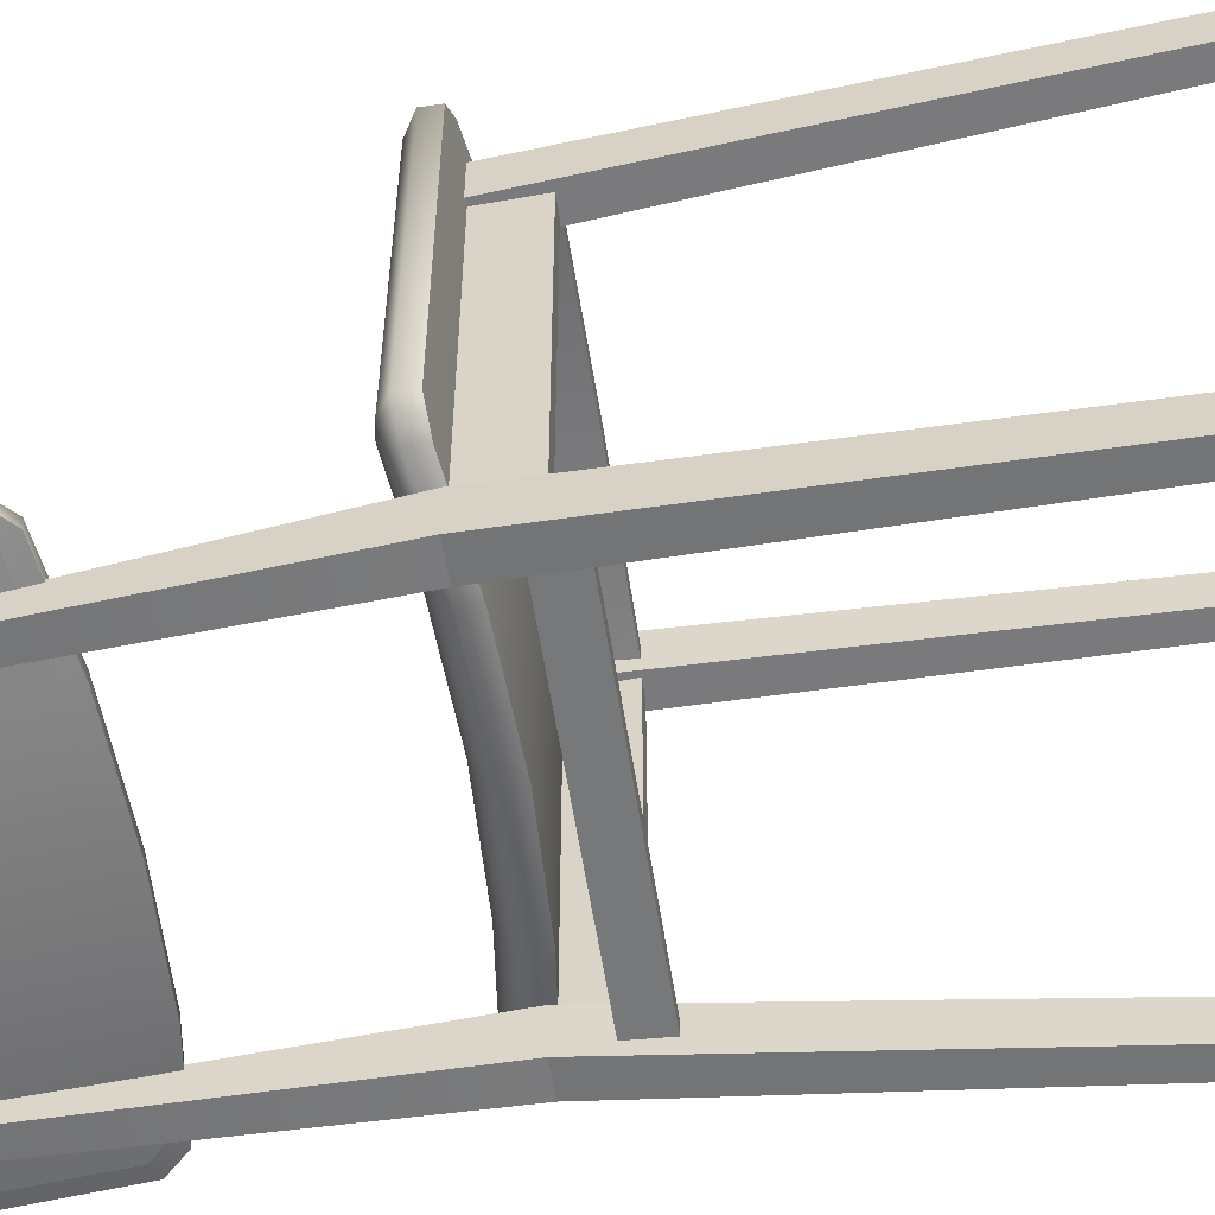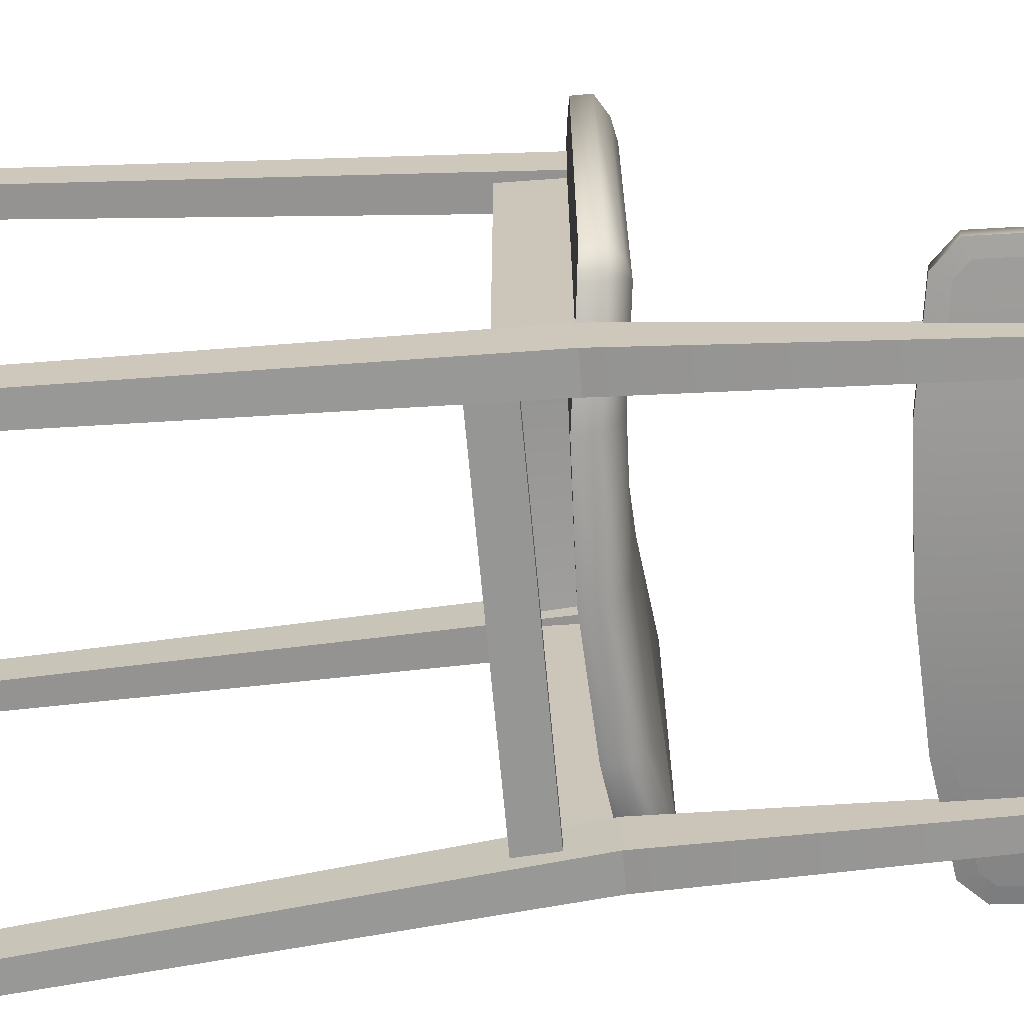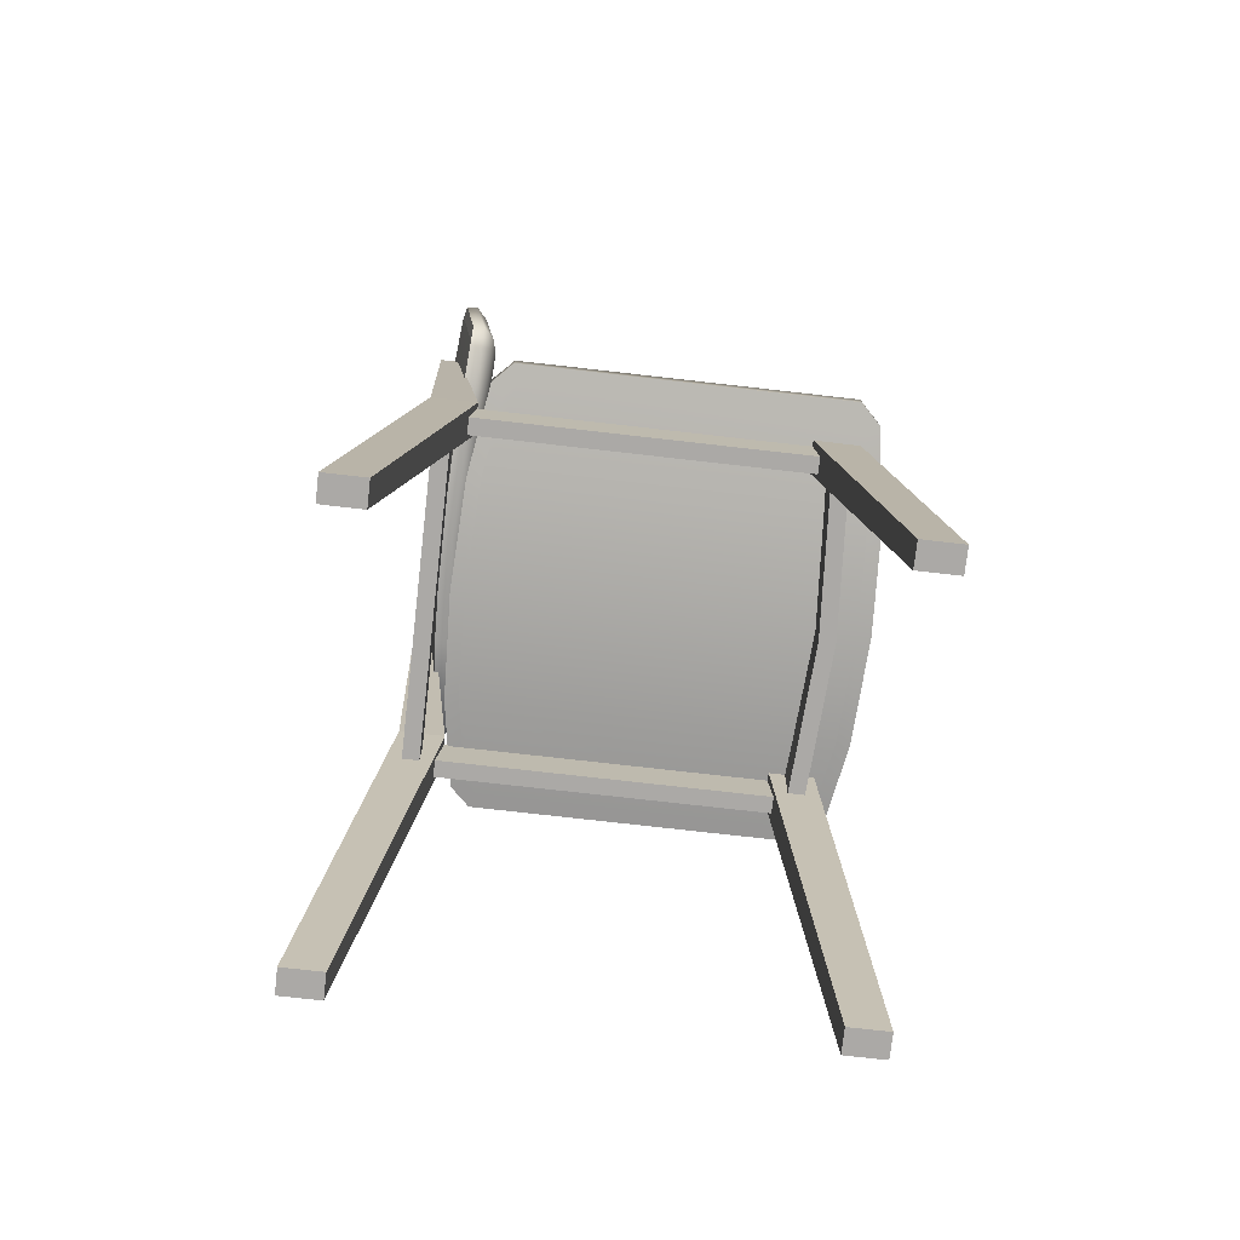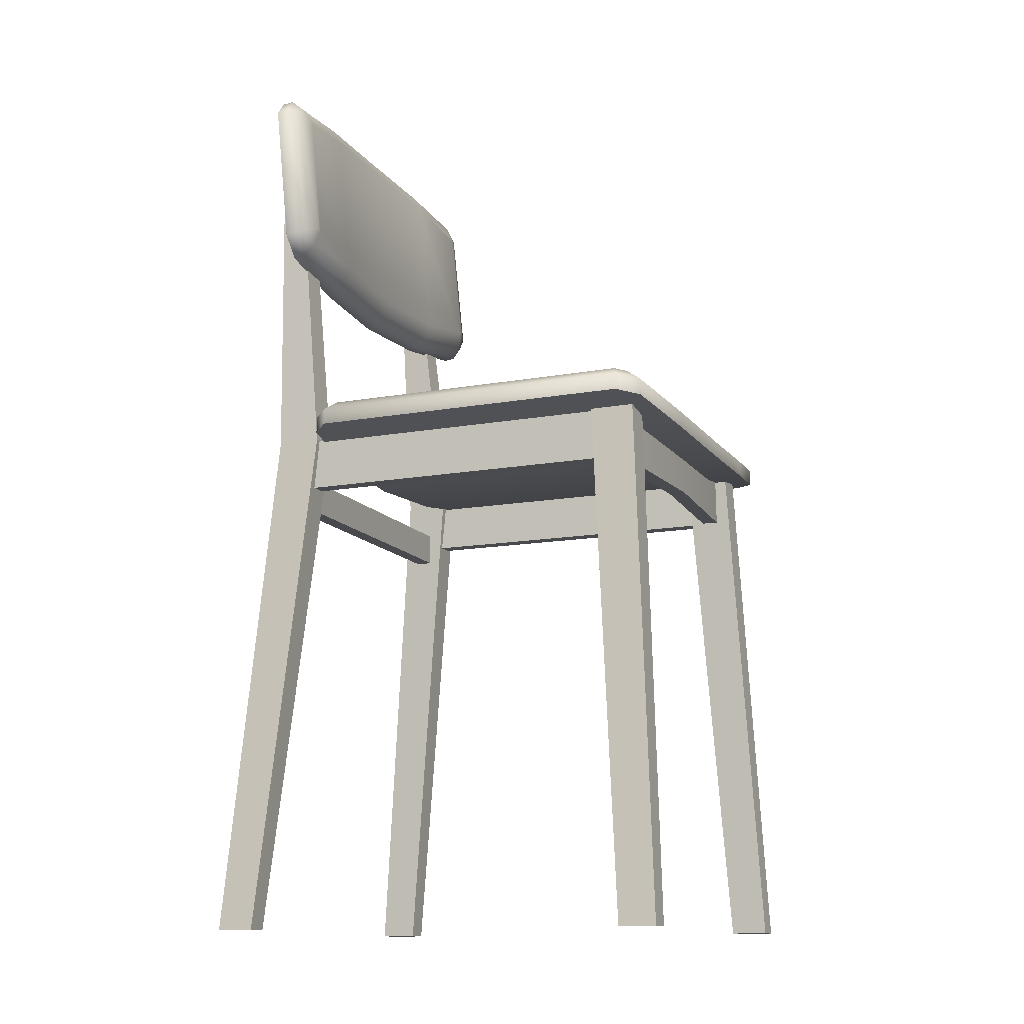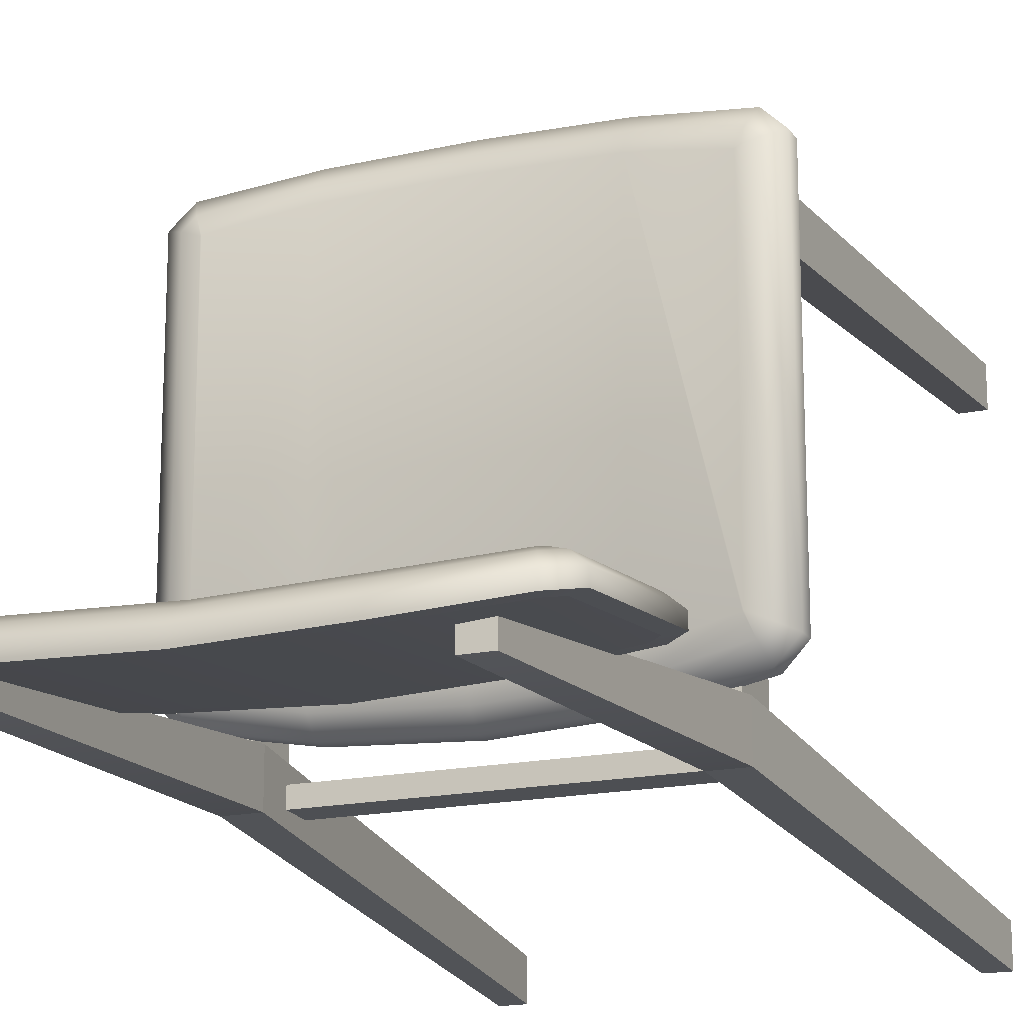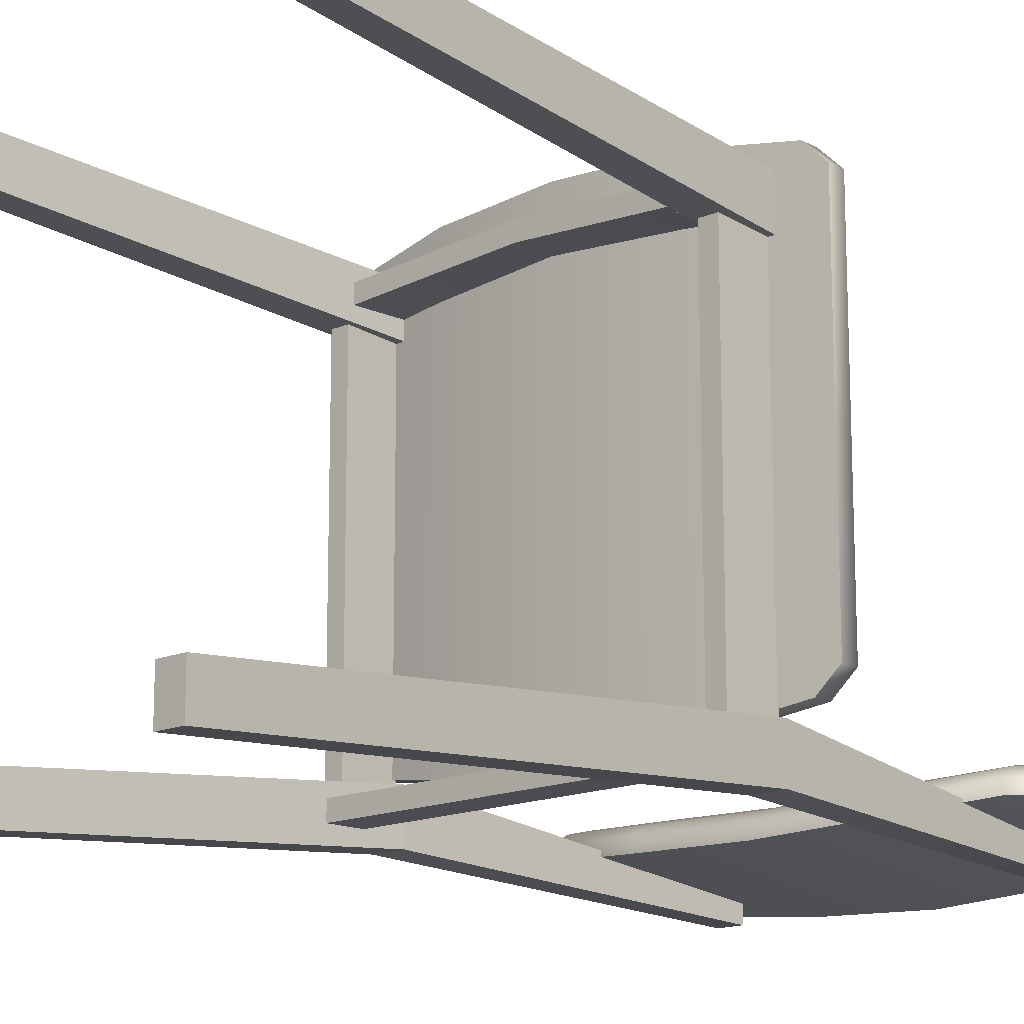
<metadata>
{"format":"obj","ext":"obj","renderer":"f3d","projection":"perspective","resolution":1024,"background":"white","views":[{"elev":-57.4,"azim":-81.3,"up":"+Z"},{"elev":-67.7,"azim":95.2,"up":"+Z"},{"elev":-75.5,"azim":-96.5,"up":"+Y"},{"elev":-13.4,"azim":-67.4,"up":"+Y"},{"elev":-17.6,"azim":-157.4,"up":"+Z"},{"elev":-15.3,"azim":42.4,"up":"+Z"}]}
</metadata>
<code>
o chair_mp_4
v -0.168 0.506 0.2065
v -0.168 0.562 0.2065
v -0.168 0.506 0.1885
v -0.168 0.562 0.1885
v 0.168 0.506 0.2065
v 0.168 0.562 0.2065
v 0.168 0.506 0.1885
v 0.168 0.562 0.1885
v -0.168 0.486 -0.1915
v -0.168 0.522 -0.1915
v -0.168 0.486 -0.2095
v -0.168 0.522 -0.2095
v 0.168 0.486 -0.1915
v 0.168 0.522 -0.1915
v 0.168 0.486 -0.2095
v 0.168 0.522 -0.2095
v -0.1885 0.506 -0.182
v -0.1885 0.562 -0.182
v -0.1705 0.506 -0.182
v -0.1705 0.562 -0.182
v -0.1885 0.506 0.182
v -0.1885 0.562 0.182
v -0.1705 0.506 0.182
v -0.1705 0.562 0.182
v 0.1705 0.506 -0.182
v 0.1705 0.562 -0.182
v 0.1885 0.506 -0.182
v 0.1885 0.562 -0.182
v 0.1705 0.506 0.182
v 0.1705 0.562 0.182
v 0.1885 0.506 0.182
v 0.1885 0.562 0.182
v -0.2208 0 0.2457
v -0.1947 0.562 0.2197
v -0.2208 0 0.2053
v -0.1947 0.562 0.1713
v -0.1953 0 0.2457
v -0.1613 0.562 0.2197
v -0.1953 0 0.2053
v -0.1613 0.562 0.1713
v 0.2207 0 -0.2253
v 0.1947 0.562 -0.1713
v 0.2207 0 -0.2657
v 0.1947 0.562 -0.2197
v 0.1947 0.562 0.1713
v 0.2207 0 0.2053
v 0.1947 0.562 0.2197
v 0.2207 0 0.2457
v 0.1613 0.562 0.1713
v 0.1953 0 0.2053
v 0.1613 0.562 0.2197
v 0.1953 0 0.2457
v 0.1953 0 -0.2253
v 0.1613 0.562 -0.1713
v 0.1953 0 -0.2657
v 0.1613 0.562 -0.2197
v -0.1953 0 -0.2253
v -0.1613 0.562 -0.1713
v -0.1953 0 -0.2657
v -0.1613 0.562 -0.2197
v -0.2208 0 -0.2253
v -0.1947 0.562 -0.1713
v -0.2208 0 -0.2657
v -0.1947 0.562 -0.2197
v -0.000103 0.9891 -0.2297
v -0.000102 0.7795 -0.2076
v 0.119 0.9847 -0.2245
v 0.119 0.7849 -0.2036
v -0.1192 0.9847 -0.2245
v -0.1192 0.7849 -0.2036
v -0.2109 0.7996 -0.1982
v -0.2233 0.8121 -0.1978
v -0.2234 0.9593 -0.2133
v -0.2109 0.9715 -0.2162
v 0.2231 0.8121 -0.1978
v 0.2107 0.7996 -0.1982
v 0.2107 0.9715 -0.2162
v 0.2231 0.9593 -0.2133
v -0.1757 0.9448 -0.2133
v -0.1497 0.9448 -0.2133
v -0.1757 0.9448 -0.2355
v -0.1497 0.9448 -0.2355
v 0.1497 0.9448 -0.2133
v 0.1757 0.9448 -0.2133
v 0.1497 0.9448 -0.2355
v 0.1757 0.9448 -0.2355
v -2e-06 0.506 0.1985
v -2e-06 0.552 0.1985
v -2e-06 0.506 0.2165
v -2e-06 0.552 0.2165
v -0.1192 1.001 -0.2135
v -0.000103 1.005 -0.2186
v 0.119 0.7713 -0.1894
v -0.000102 0.766 -0.1934
v 0.119 1.001 -0.2135
v -0.1192 0.7713 -0.1894
v -0.2171 0.786 -0.1832
v -0.2382 0.8074 -0.1826
v 0.238 0.8074 -0.1826
v 0.2169 0.786 -0.1832
v 0.2169 0.9878 -0.2044
v 0.238 0.9671 -0.1994
v -0.2382 0.9671 -0.1994
v -0.2171 0.9878 -0.2044
v -0.1192 0.9896 -0.1995
v -0.1192 0.9732 -0.1905
v -0.000103 0.9776 -0.1956
v -0.000103 0.994 -0.2046
v 0.119 0.7854 -0.178
v 0.119 0.8033 -0.1726
v -0.000102 0.7979 -0.1767
v -0.000102 0.78 -0.1821
v 0.119 0.9732 -0.1905
v 0.119 0.9896 -0.1995
v -0.1192 0.8033 -0.1726
v -0.1192 0.7854 -0.178
v -0.2119 0.8 -0.1725
v -0.2048 0.8178 -0.168
v -0.2085 0.8215 -0.1679
v -0.2256 0.8138 -0.1722
v 0.2254 0.8138 -0.1722
v 0.2083 0.8215 -0.1679
v 0.2046 0.8178 -0.168
v 0.2116 0.8 -0.1725
v 0.2116 0.9764 -0.191
v 0.2046 0.9599 -0.183
v 0.2083 0.9563 -0.1821
v 0.2254 0.9629 -0.1878
v -0.2256 0.9629 -0.1878
v -0.2085 0.9563 -0.1821
v -0.2048 0.9599 -0.183
v -0.2119 0.9764 -0.191
v 0.119 0.9996 -0.2261
v -0.000103 1.004 -0.2312
v 0.119 0.77 -0.202
v -0.000102 0.7646 -0.2061
v -0.1192 0.9996 -0.2261
v -0.1192 0.77 -0.202
v -0.2382 0.8061 -0.1953
v -0.2171 0.7847 -0.1958
v 0.2169 0.7847 -0.1958
v 0.238 0.8061 -0.1953
v 0.238 0.9657 -0.212
v 0.2169 0.9865 -0.217
v -0.2171 0.9865 -0.217
v -0.2382 0.9657 -0.212
v -3e-06 0.5458 -0.1652
v -2e-06 0.5458 0.2419
v 0.1191 0.5513 -0.1602
v 0.1191 0.5513 0.2369
v -0.1191 0.5513 -0.1602
v -0.1191 0.5513 0.2369
v -0.2108 0.5634 0.2219
v -0.2233 0.565 0.2095
v -0.2233 0.565 -0.1328
v -0.2108 0.5634 -0.1452
v 0.2232 0.565 0.2095
v 0.2108 0.5634 0.2219
v 0.2108 0.5634 -0.1452
v 0.2232 0.565 -0.1328
v -0.1191 0.569 -0.1752
v -3e-06 0.5635 -0.1802
v 0.1191 0.569 0.2519
v -2e-06 0.5635 0.2569
v 0.1191 0.569 -0.1752
v -0.1191 0.569 0.2519
v -0.217 0.5819 0.2369
v -0.2381 0.5847 0.2157
v 0.2381 0.5847 0.2157
v 0.217 0.5819 0.2369
v 0.217 0.5819 -0.1602
v 0.2381 0.5847 -0.139
v -0.2381 0.5847 -0.139
v -0.217 0.5819 -0.1602
v -0.1191 0.5827 -0.1582
v -0.1191 0.589 -0.1402
v -0.2034 0.6001 0.2011
v -0.2213 0.596 0.2086
v -0.2034 0.6001 -0.1245
v -0.2213 0.596 -0.132
v 0.2034 0.6001 0.2011
v 0.2213 0.596 0.2086
v 0.2034 0.6001 -0.1245
v 0.2213 0.596 -0.132
v -3e-06 0.5771 -0.1632
v -2e-06 0.5835 -0.1452
v -2e-06 0.5835 0.2219
v -2e-06 0.5771 0.2398
v 0.1191 0.589 -0.1402
v 0.1191 0.5827 -0.1582
v 0.1191 0.5827 0.2349
v 0.1191 0.589 0.2169
v -0.1191 0.589 0.2169
v -0.1191 0.5827 0.2349
v -0.2027 0.6 0.2019
v -0.21 0.5946 0.2199
v 0.2027 0.6 0.2019
v 0.21 0.5946 0.2199
v 0.2027 0.6 -0.1252
v 0.21 0.5946 -0.1432
v -0.2027 0.6 -0.1252
v -0.21 0.5946 -0.1432
v 0.1191 0.5513 -0.1752
v -3e-06 0.5458 -0.1802
v 0.1191 0.5513 0.2519
v -2e-06 0.5458 0.2569
v -0.1191 0.5513 -0.1752
v -0.1191 0.5513 0.2519
v -0.2381 0.567 0.2157
v -0.217 0.5642 0.2369
v 0.217 0.5642 0.2369
v 0.2381 0.567 0.2157
v 0.2381 0.567 -0.139
v 0.217 0.5642 -0.1602
v -0.217 0.5642 -0.1602
v -0.2381 0.567 -0.139
f 89 90 2 1
f 87 88 8 7
f 87 7 5 89
f 13 14 10 9
f 11 12 16 15
f 11 15 13 9
f 21 22 18 17
f 19 20 24 23
f 19 23 21 17
f 29 30 26 25
f 27 28 32 31
f 27 31 29 25
f 24 20 18 22
f 32 28 26 30
f 35 39 37 33
f 37 38 34 33
f 39 40 38 37
f 33 34 36 35
f 35 36 40 39
f 52 51 49 50
f 50 49 45 46
f 48 47 51 52
f 46 45 47 48
f 50 46 48 52
f 55 56 44 43
f 53 54 56 55
f 43 44 42 41
f 41 42 54 53
f 55 43 41 53
f 63 64 60 59
f 61 62 64 63
f 59 60 58 57
f 57 58 62 61
f 63 59 57 61
f 67 77 78 75 76 68
f 73 74 69 70 71 72
f 69 65 66 70
f 65 67 68 66
f 16 12 10 14
f 81 79 80 82
f 85 83 84 86
f 58 80 79 62
f 60 82 80 58
f 56 85 86 44
f 42 84 83 54
f 44 86 84 42
f 64 81 82 60
f 3 87 89 1
f 3 4 88 87
f 5 6 90 89
f 62 79 81 64
f 54 83 85 56
f 149 159 160 157 158 150
f 155 156 151 152 153 154
f 151 147 148 152
f 147 149 150 148
f 137 145 104 91
f 105 108 92 91
f 141 100 93 135
f 133 134 92 95
f 135 93 94 136
f 144 133 95 101
f 143 102 99 142
f 138 96 97 140
f 134 137 91 92
f 136 94 96 138
f 98 139 140 97
f 100 141 142 99
f 102 143 144 101
f 146 103 104 145
f 139 98 103 146
f 132 105 91 104
f 124 109 93 100
f 108 114 95 92
f 107 111 110 113
f 112 116 96 94
f 113 110 123 122 127 126
f 114 125 101 95
f 120 129 103 98
f 128 121 99 102
f 129 132 104 103
f 121 124 100 99
f 117 120 98 97
f 106 115 111 107
f 109 112 94 93
f 125 128 102 101
f 116 117 97 96
f 106 107 108 105
f 110 111 112 109
f 107 113 114 108
f 111 115 116 112
f 118 119 120 117
f 122 123 124 121
f 126 127 128 125
f 130 131 132 129
f 119 130 129 120
f 115 118 117 116
f 105 132 131 106
f 123 110 109 124
f 127 122 121 128
f 125 114 113 126
f 131 130 119 118 115 106
f 67 65 134 133
f 66 68 135 136
f 65 69 137 134
f 70 66 136 138
f 72 71 140 139
f 76 75 142 141
f 78 77 144 143
f 74 73 146 145
f 73 72 139 146
f 69 74 145 137
f 71 70 138 140
f 68 76 141 135
f 75 78 143 142
f 77 67 133 144
f 207 215 174 161
f 211 170 163 205
f 203 204 162 165
f 205 163 164 206
f 214 203 165 171
f 213 172 169 212
f 208 166 167 210
f 204 207 161 162
f 206 164 166 208
f 168 209 210 167
f 170 211 212 169
f 172 213 214 171
f 216 173 174 215
f 209 168 173 216
f 193 176 201 179 177 195
f 188 194 166 164
f 191 188 164 163
f 190 200 171 165
f 180 202 174 173
f 200 184 172 171
f 189 186 187 192
f 199 189 192 197 181 183
f 196 178 168 167
f 175 185 162 161
f 194 196 167 166
f 182 198 170 169
f 198 191 163 170
f 186 176 193 187
f 178 180 173 168
f 185 190 165 162
f 184 182 169 172
f 177 179 180 178
f 183 181 182 184
f 188 191 192 187
f 190 185 186 189
f 194 188 187 193
f 196 194 193 195
f 191 198 197 192
f 200 190 189 199
f 176 186 185 175
f 175 202 201 176
f 195 177 178 196
f 202 180 179 201
f 181 197 198 182
f 184 200 199 183
f 202 175 161 174
f 149 147 204 203
f 148 150 205 206
f 147 151 207 204
f 152 148 206 208
f 154 153 210 209
f 158 157 212 211
f 160 159 214 213
f 156 155 216 215
f 155 154 209 216
f 151 156 215 207
f 153 152 208 210
f 150 158 211 205
f 157 160 213 212
f 159 149 203 214

</code>
